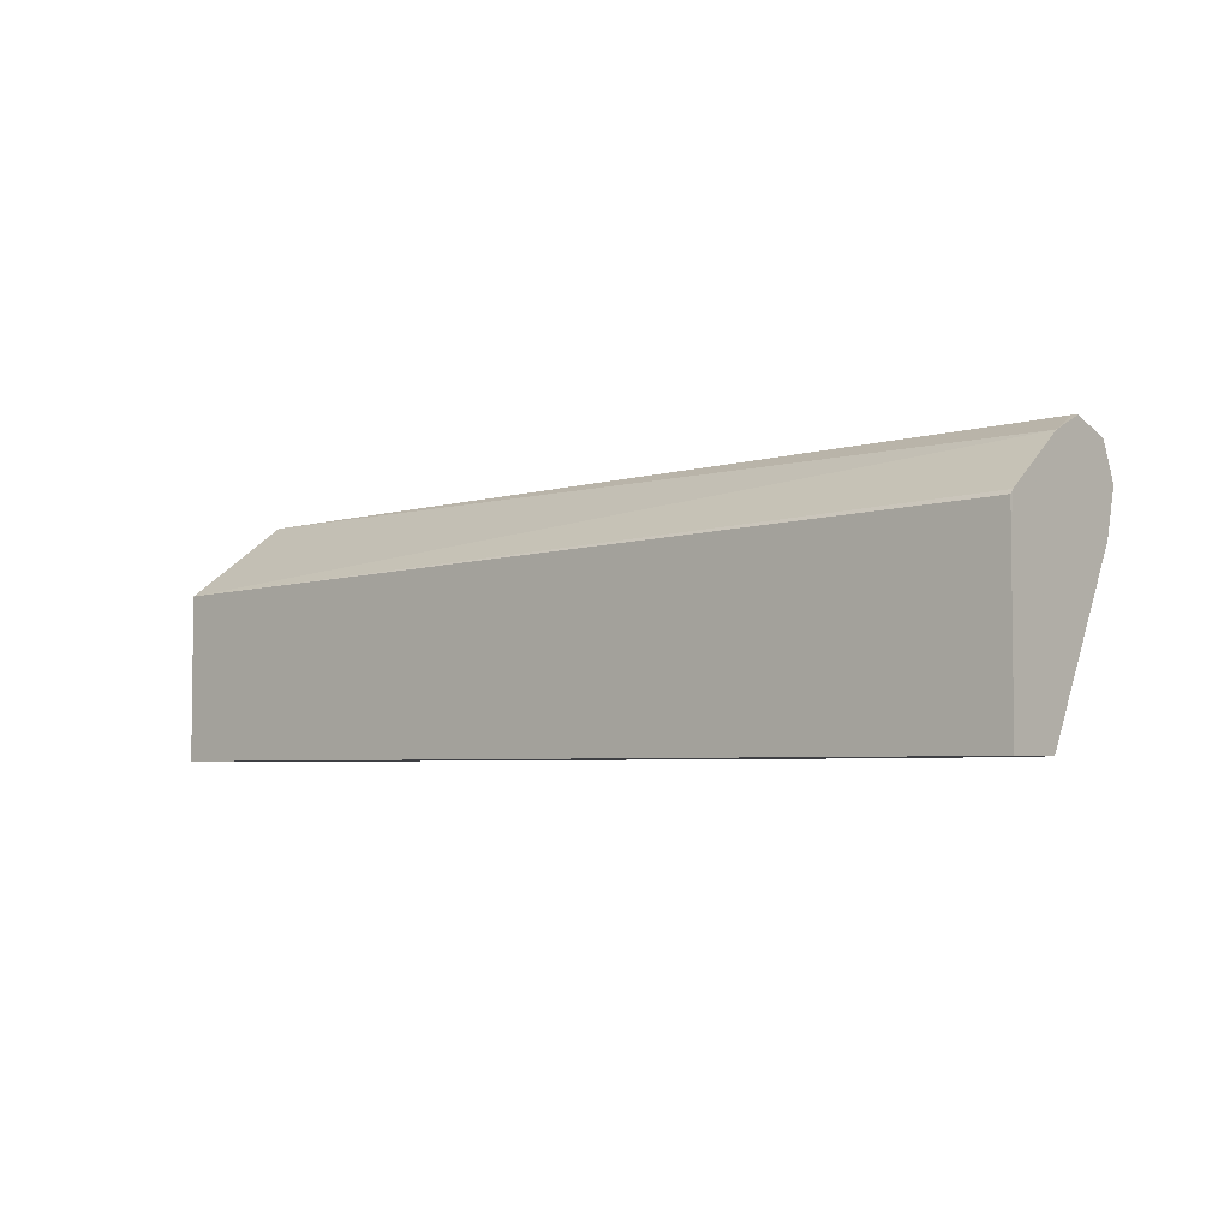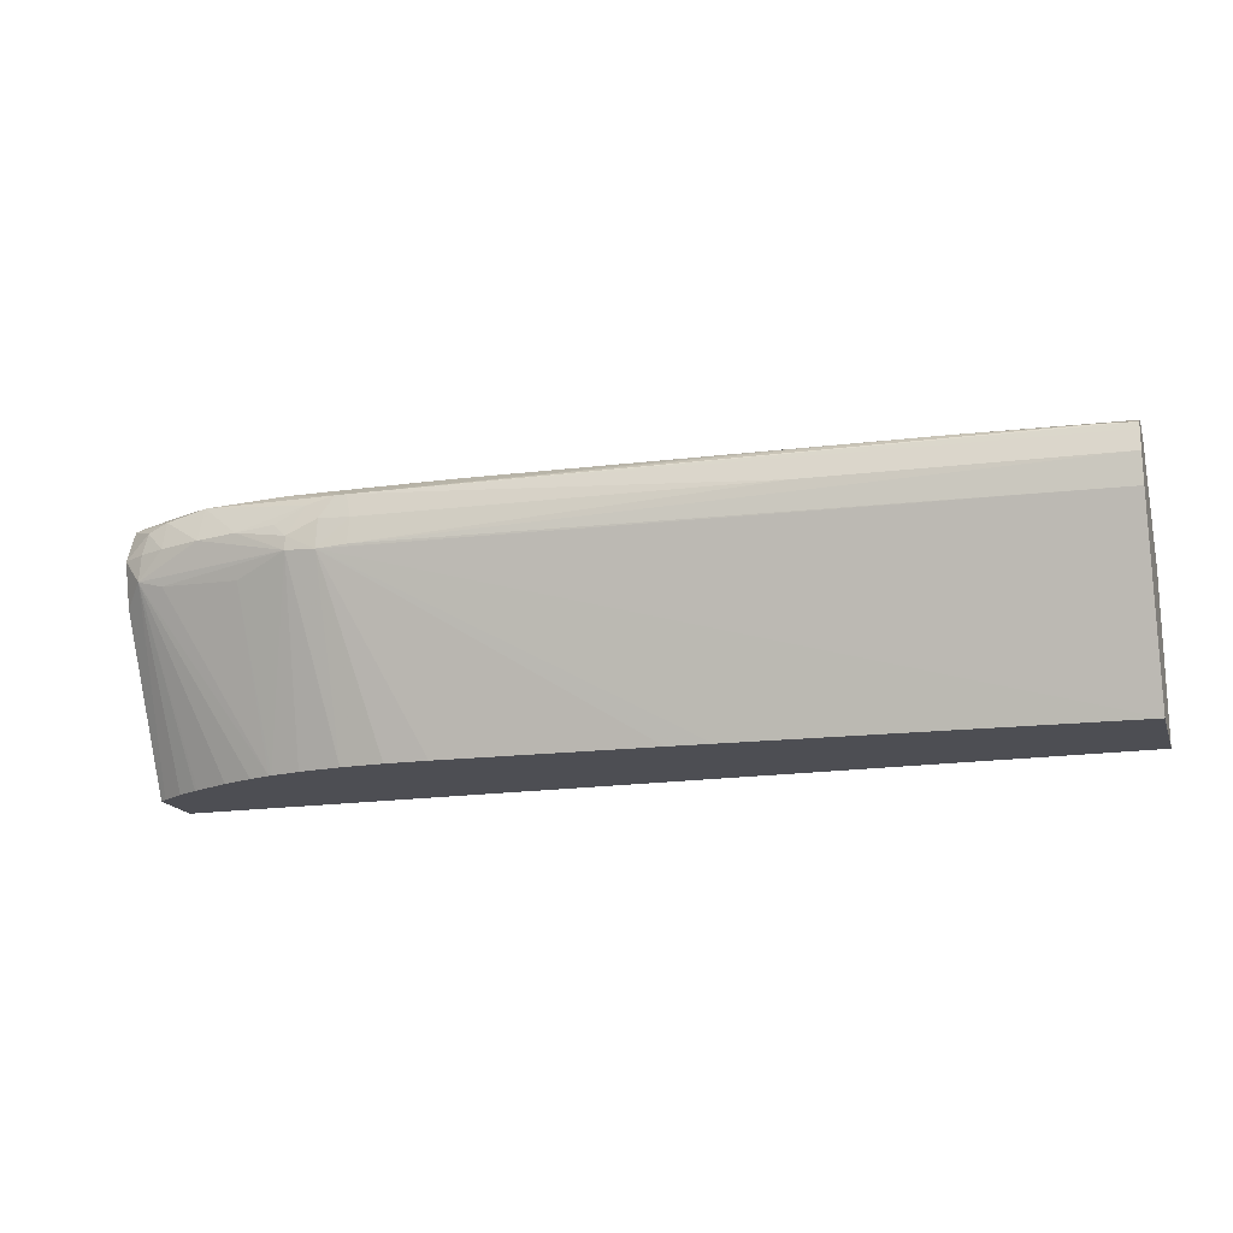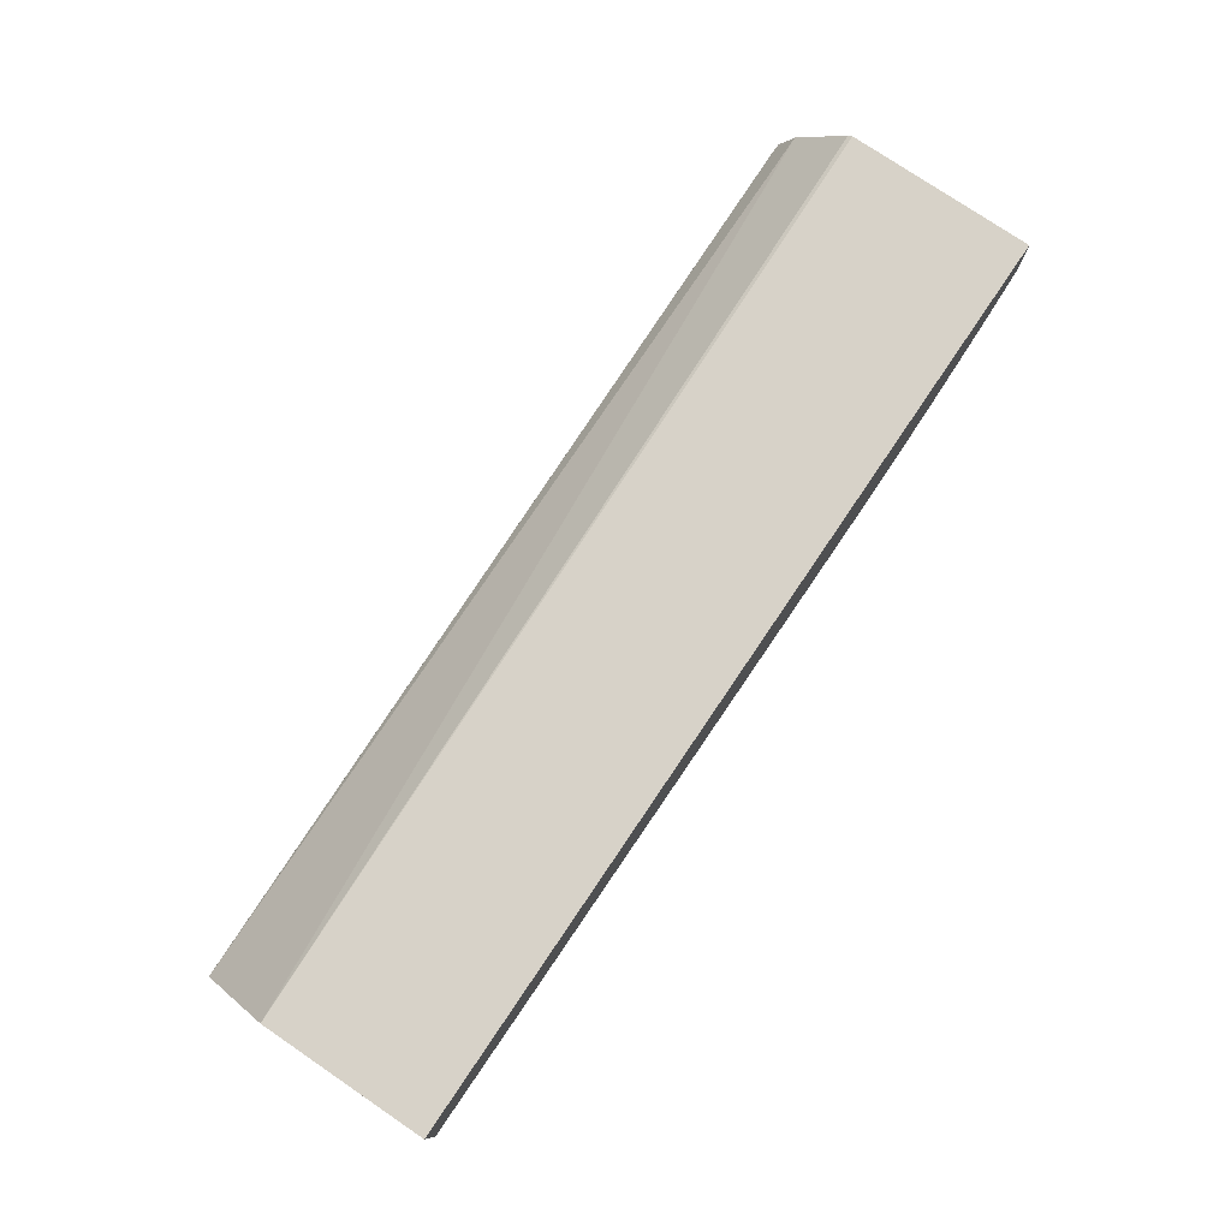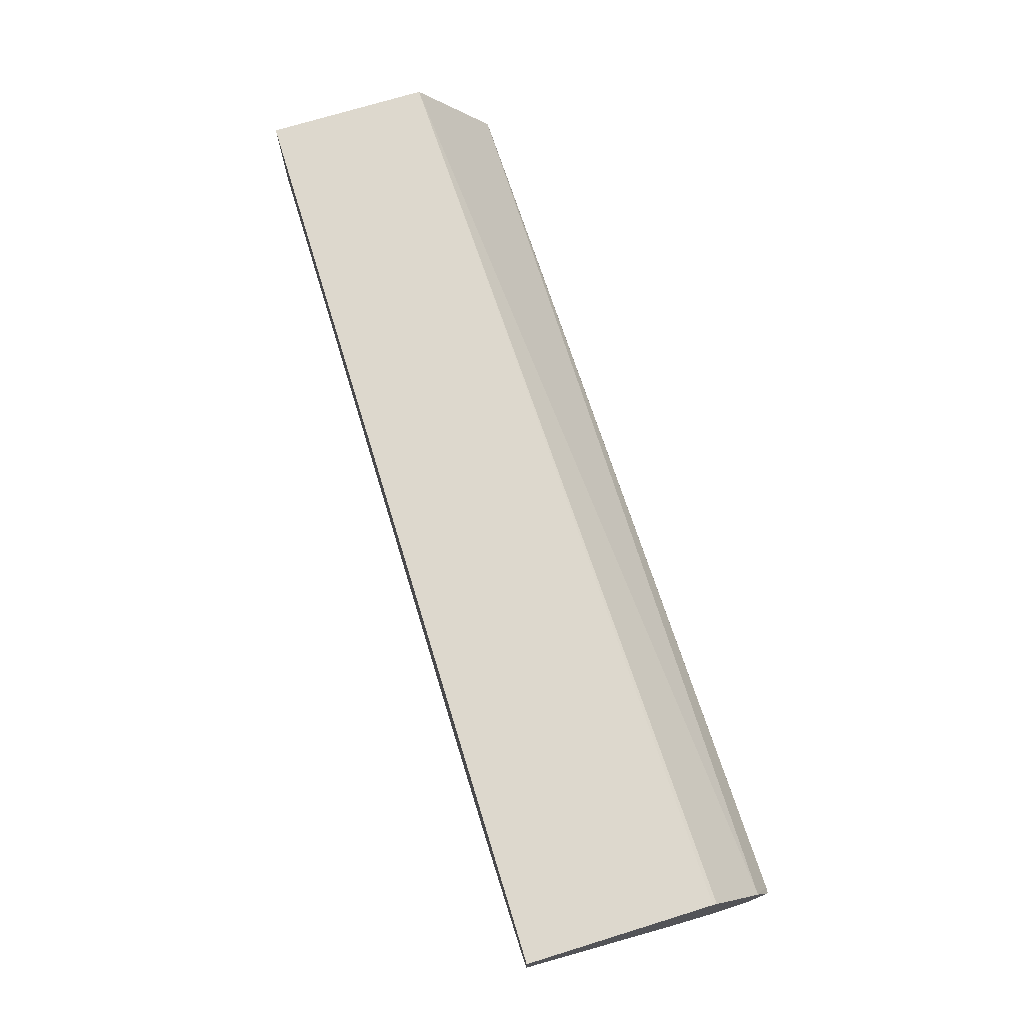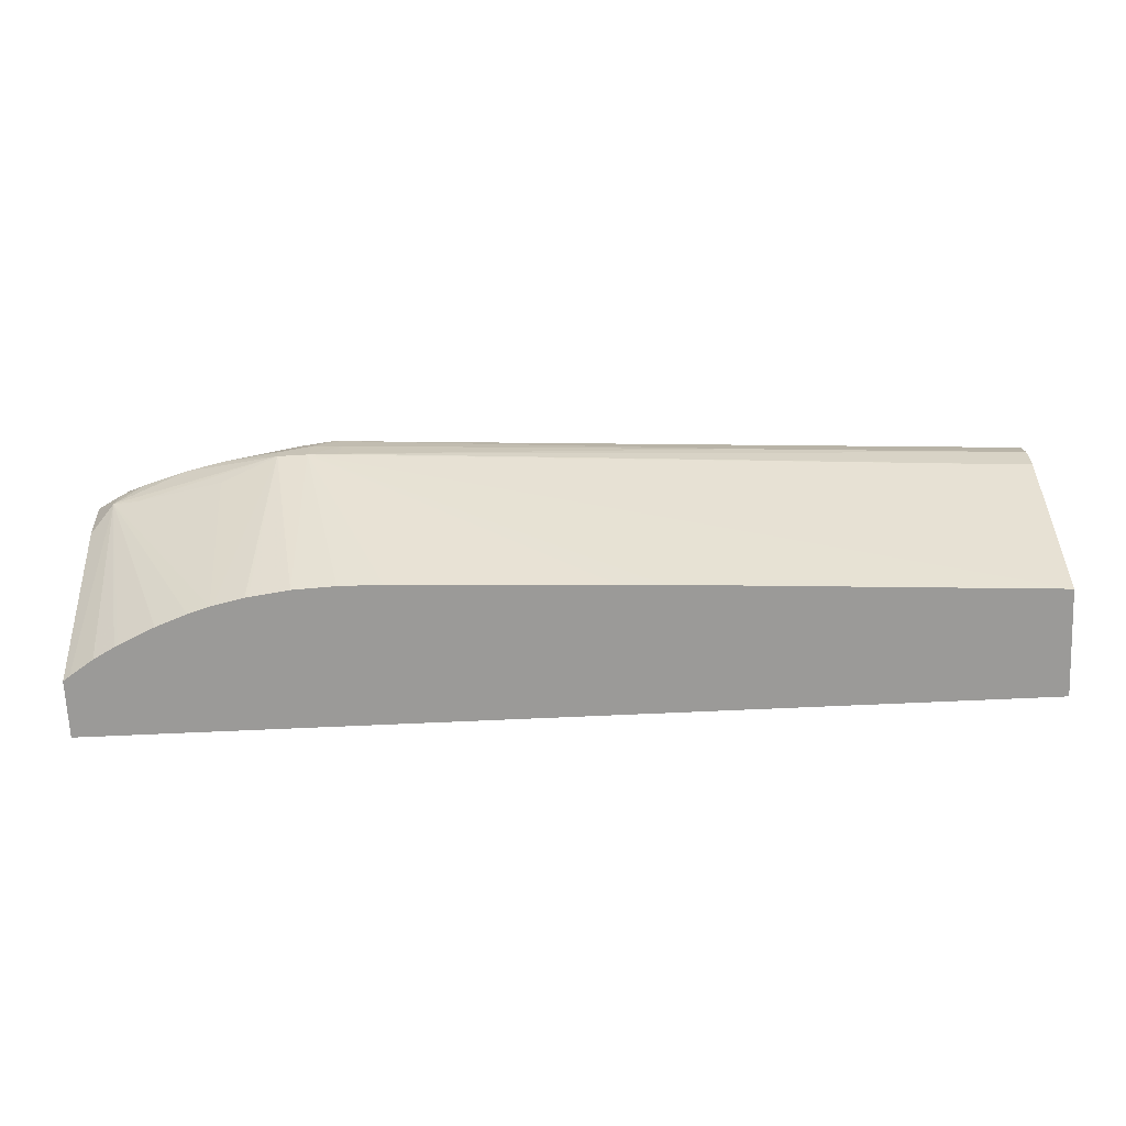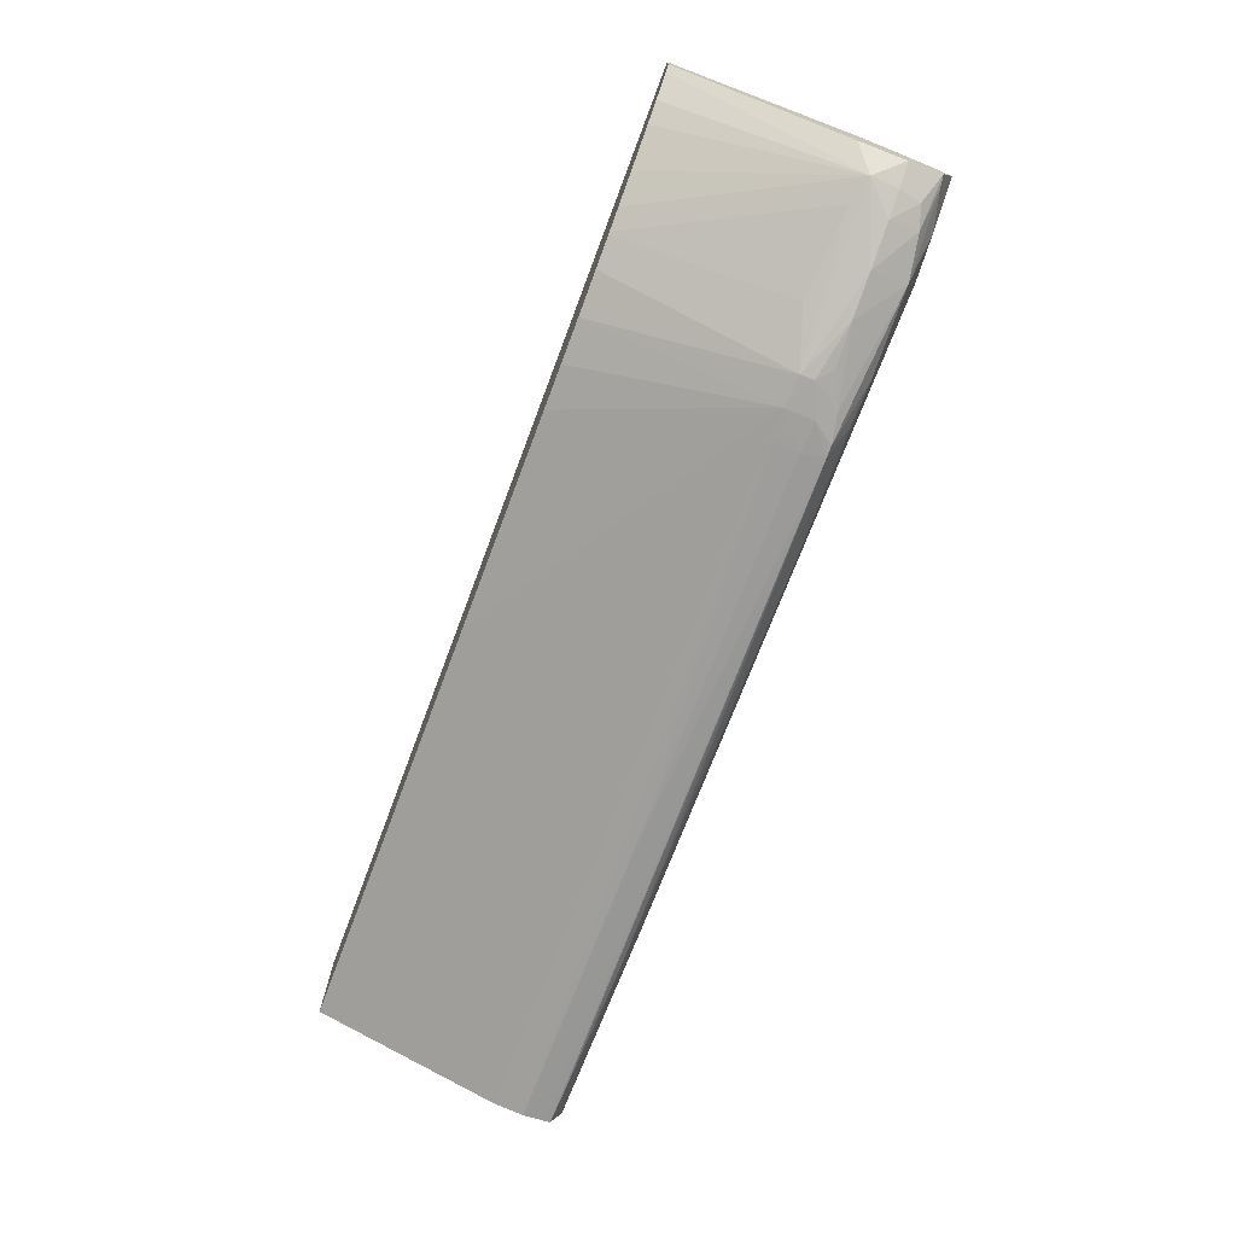
<metadata>
{"format":"obj","ext":"obj","renderer":"f3d","projection":"perspective","resolution":1024,"background":"white","views":[{"elev":-4.3,"azim":-139.1,"up":"+Z"},{"elev":-17.4,"azim":16.5,"up":"+Z"},{"elev":77.3,"azim":124.1,"up":"+Y"},{"elev":72.3,"azim":-107.1,"up":"+Y"},{"elev":-69.4,"azim":2.6,"up":"+Z"},{"elev":-73.4,"azim":-110.6,"up":"+Y"}]}
</metadata>
<code>
v -0.0426 -0.02539 0.02367
v -0.0426 -0.02308 0.02367
v -0.04233 -0.02557 0.02367
v -0.0426 -0.02883 0.03028
v -0.0426 -0.02308 0.03004
v -0.005307 -0.02308 0.02367
v -0.04138 -0.02621 0.02367
v -0.04173 -0.0298 0.03098
v -0.0426 -0.02926 0.03196
v -0.0426 -0.02321 0.0313
v -0.0426 -0.02308 0.03114
v -0.005307 -0.02308 0.03024
v -0.005307 -0.02737 0.02367
v -0.04054 -0.02666 0.02367
v -0.03894 -0.03069 0.03204
v -0.04064 -0.03018 0.03204
v -0.04168 -0.02977 0.03204
v -0.04253 -0.02931 0.03204
v -0.0426 -0.02927 0.03205
v -0.0404 -0.02672 0.02367
v -0.03894 -0.02739 0.02367
v -0.03886 -0.02742 0.02367
v -0.0377 -0.02785 0.02367
v -0.03685 -0.02811 0.02367
v -0.04064 -0.02997 0.03065
v -0.03504 -0.03147 0.03103
v -0.0426 -0.02579 0.03334
v -0.005307 -0.02744 0.03335
v -0.02022 -0.02822 0.02367
v -0.005307 -0.02982 0.03087
v -0.03383 -0.03151 0.03095
v -0.03724 -0.03105 0.03204
v -0.03894 -0.03018 0.03346
v -0.04064 -0.02988 0.03318
v -0.0415 -0.02968 0.0329
v -0.0426 -0.02868 0.0334
v -0.03673 -0.02814 0.02367
v -0.03724 -0.0307 0.03034
v -0.0354 -0.02842 0.02367
v -0.03383 -0.02863 0.02367
v -0.03504 -0.03147 0.03157
v -0.03554 -0.0284 0.02367
v -0.0426 -0.02712 0.03396
v -0.04234 -0.02712 0.03397
v -0.005307 -0.02776 0.03341
v -0.02192 -0.0283 0.02367
v -0.005307 -0.02997 0.03204
v -0.03266 -0.03146 0.03104
v -0.03257 -0.03146 0.03204
v -0.03379 -0.03149 0.0321
v -0.03213 -0.0287 0.02367
v -0.03043 -0.02868 0.02367
v -0.03558 -0.03129 0.0321
v -0.03432 -0.03133 0.03271
v -0.03894 -0.02883 0.0339
v -0.04064 -0.02883 0.03381
v -0.04218 -0.02883 0.03345
v -0.03319 -0.0314 0.03293
v -0.03554 -0.03046 0.03349
v -0.01341 -0.02883 0.03369
v -0.005307 -0.02883 0.03357
v -0.005307 -0.02987 0.03284
v -0.01682 -0.03063 0.03204
v -0.03275 -0.0314 0.03293
v -0.03043 -0.03041 0.03348
v -0.02873 -0.03036 0.03349
v -0.03379 -0.03067 0.0334
v -0.02362 -0.0302 0.03345
v -0.01171 -0.02996 0.0333
v -0.005307 -0.02908 0.03347
v -0.005307 -0.02983 0.03311
v -0.006607 -0.02988 0.03316
v -0.01682 -0.03017 0.03332
f 1 2 6
f 1 6 13
f 1 13 29
f 1 29 46
f 1 46 52
f 1 52 51
f 1 51 40
f 1 40 39
f 1 39 42
f 1 42 37
f 1 37 24
f 1 24 23
f 1 23 22
f 1 22 21
f 1 21 20
f 1 20 14
f 1 14 7
f 1 7 3
f 1 3 4
f 1 4 9
f 1 9 19
f 1 19 36
f 1 36 43
f 1 43 27
f 1 27 10
f 1 10 5
f 1 5 2
f 2 5 11
f 2 11 12
f 2 12 6
f 3 7 8
f 3 8 4
f 4 8 9
f 5 10 11
f 6 12 28
f 6 28 45
f 6 45 61
f 6 61 70
f 6 70 71
f 6 71 62
f 6 62 47
f 6 47 30
f 6 30 13
f 7 14 8
f 8 15 16
f 8 16 17
f 8 17 18
f 8 18 19
f 8 19 9
f 8 14 20
f 8 20 21
f 8 21 22
f 8 22 23
f 8 23 24
f 8 24 25
f 8 25 26
f 8 26 15
f 10 27 12
f 10 12 11
f 12 27 28
f 13 30 31
f 13 31 29
f 15 32 33
f 15 33 34
f 15 34 16
f 15 26 32
f 16 34 35
f 16 35 17
f 17 35 18
f 18 35 19
f 19 35 36
f 24 37 38
f 24 38 25
f 25 38 26
f 26 39 40
f 26 40 31
f 26 31 41
f 26 41 32
f 26 38 37
f 26 37 42
f 26 42 39
f 27 43 44
f 27 44 28
f 28 44 45
f 29 31 46
f 30 47 48
f 30 48 31
f 31 48 49
f 31 49 50
f 31 50 41
f 31 40 51
f 31 51 52
f 31 52 46
f 32 53 54
f 32 54 33
f 32 41 53
f 33 55 56
f 33 56 57
f 33 57 34
f 33 54 58
f 33 58 59
f 33 59 55
f 34 57 36
f 34 36 35
f 36 57 43
f 41 50 58
f 41 58 54
f 41 54 53
f 43 57 56
f 43 56 44
f 44 56 55
f 44 55 60
f 44 60 61
f 44 61 45
f 47 62 63
f 47 63 48
f 48 63 49
f 49 64 50
f 49 63 64
f 50 64 58
f 55 59 65
f 55 65 66
f 55 66 60
f 58 64 67
f 58 67 59
f 59 67 65
f 60 66 61
f 61 66 68
f 61 68 69
f 61 69 70
f 62 71 64
f 62 64 63
f 64 66 67
f 64 71 72
f 64 72 69
f 64 69 73
f 64 73 66
f 65 67 66
f 66 73 69
f 66 69 68
f 69 72 70
f 70 72 71

</code>
